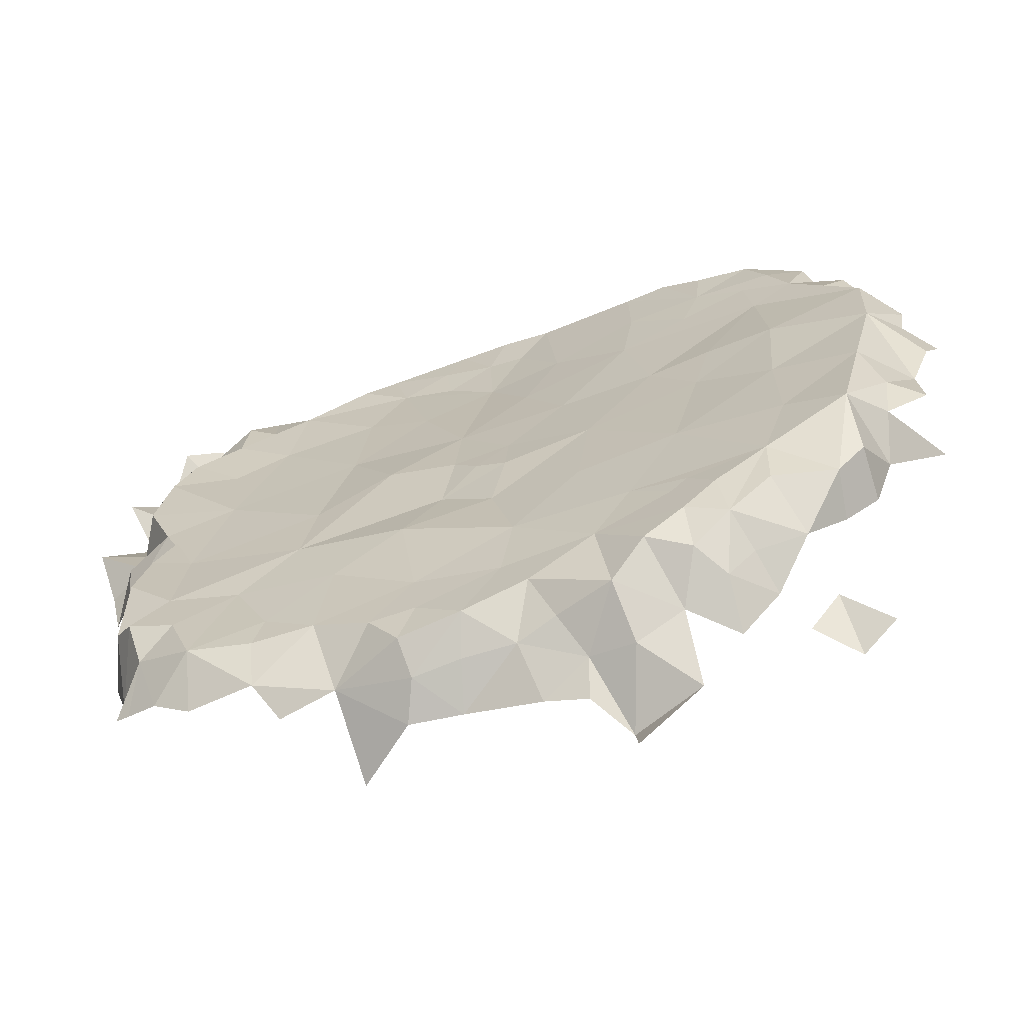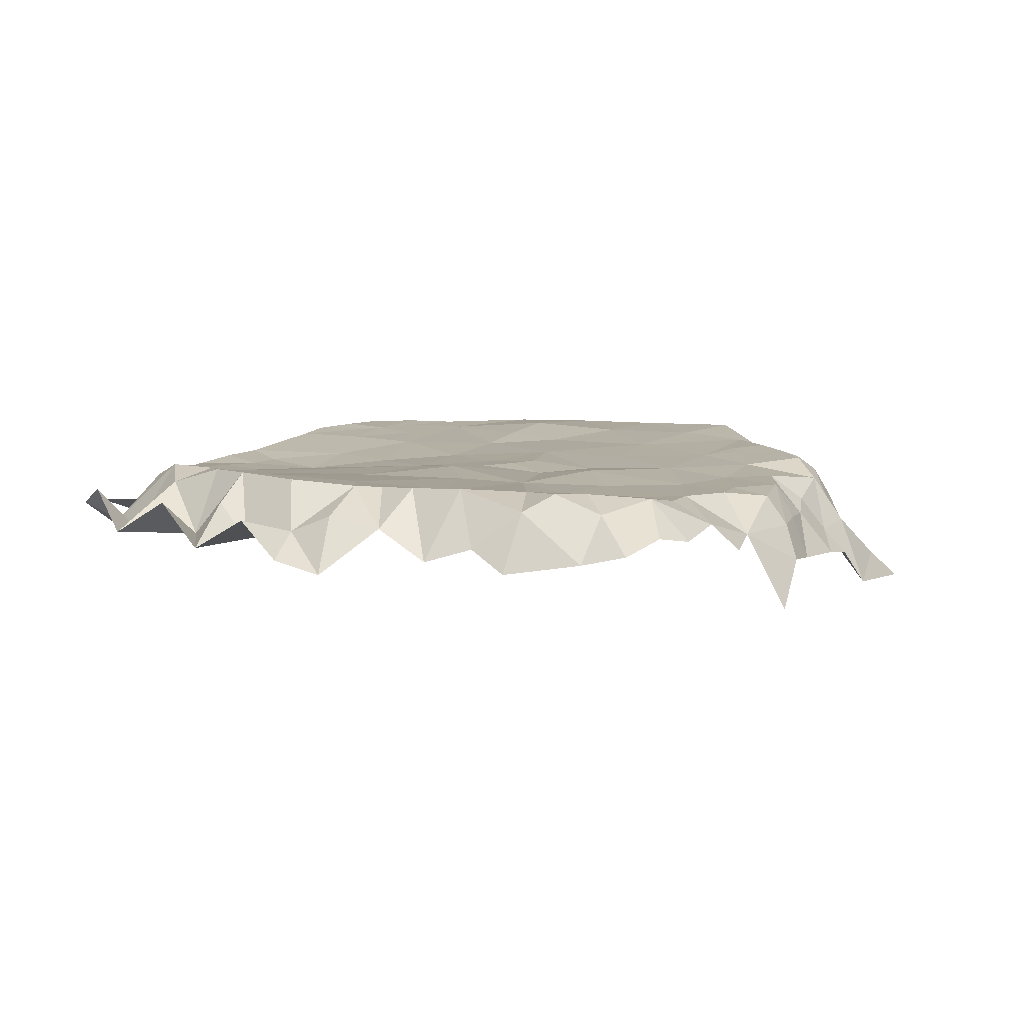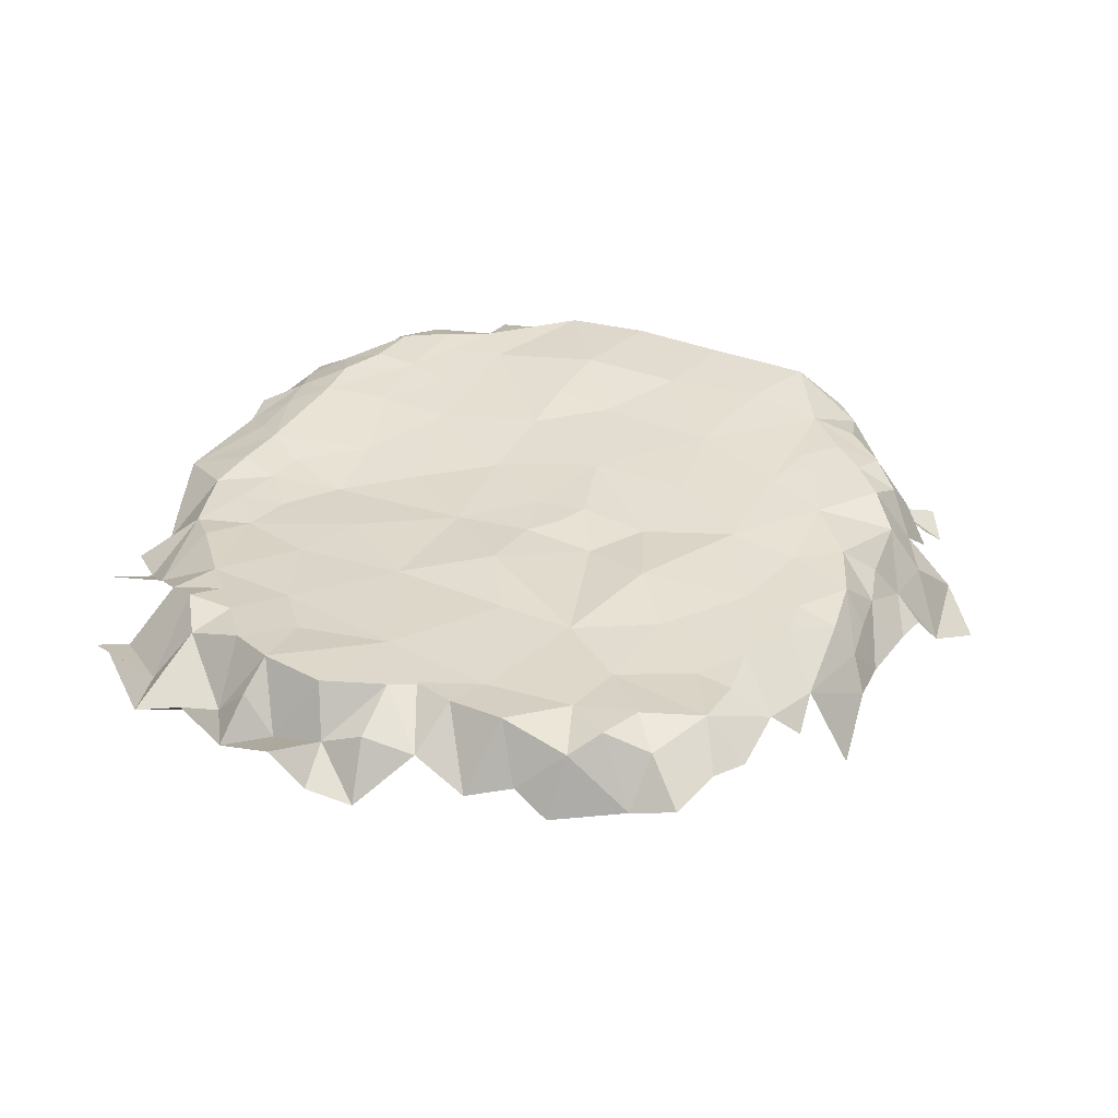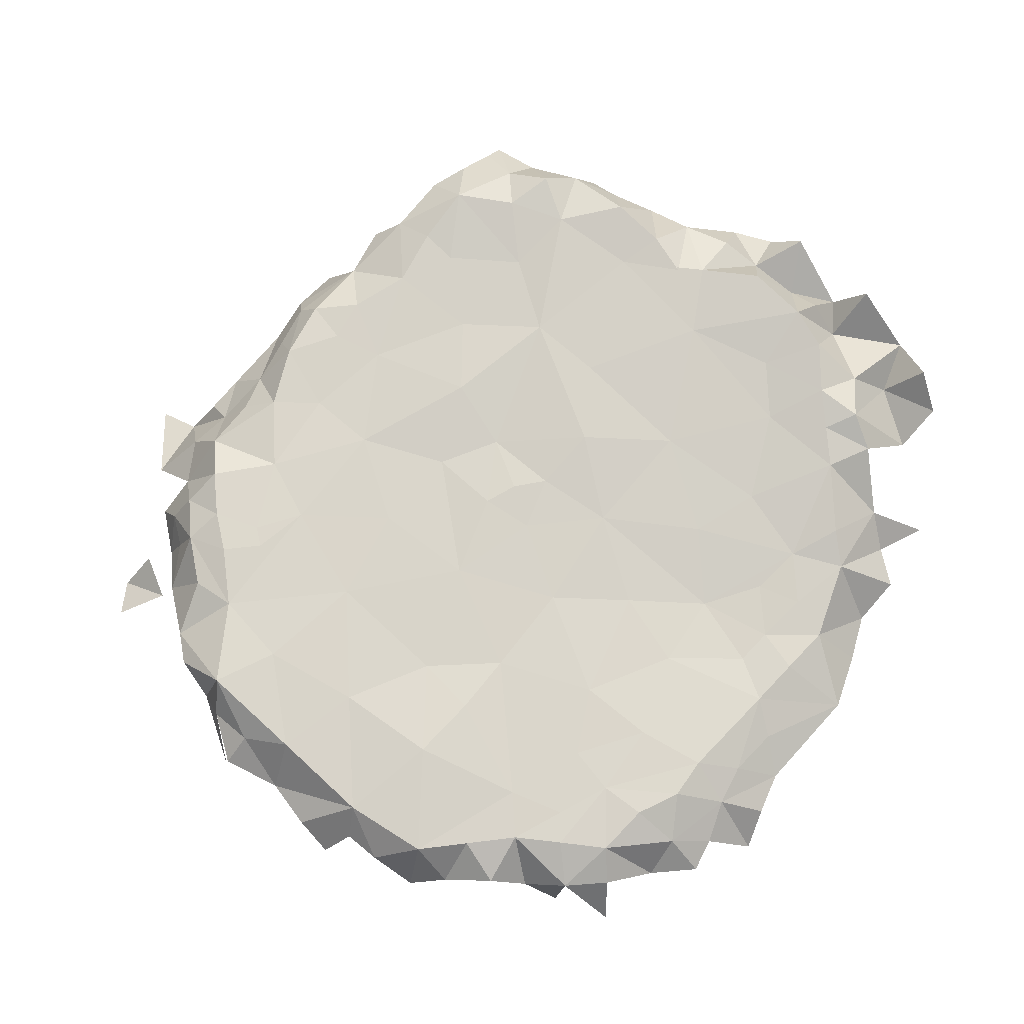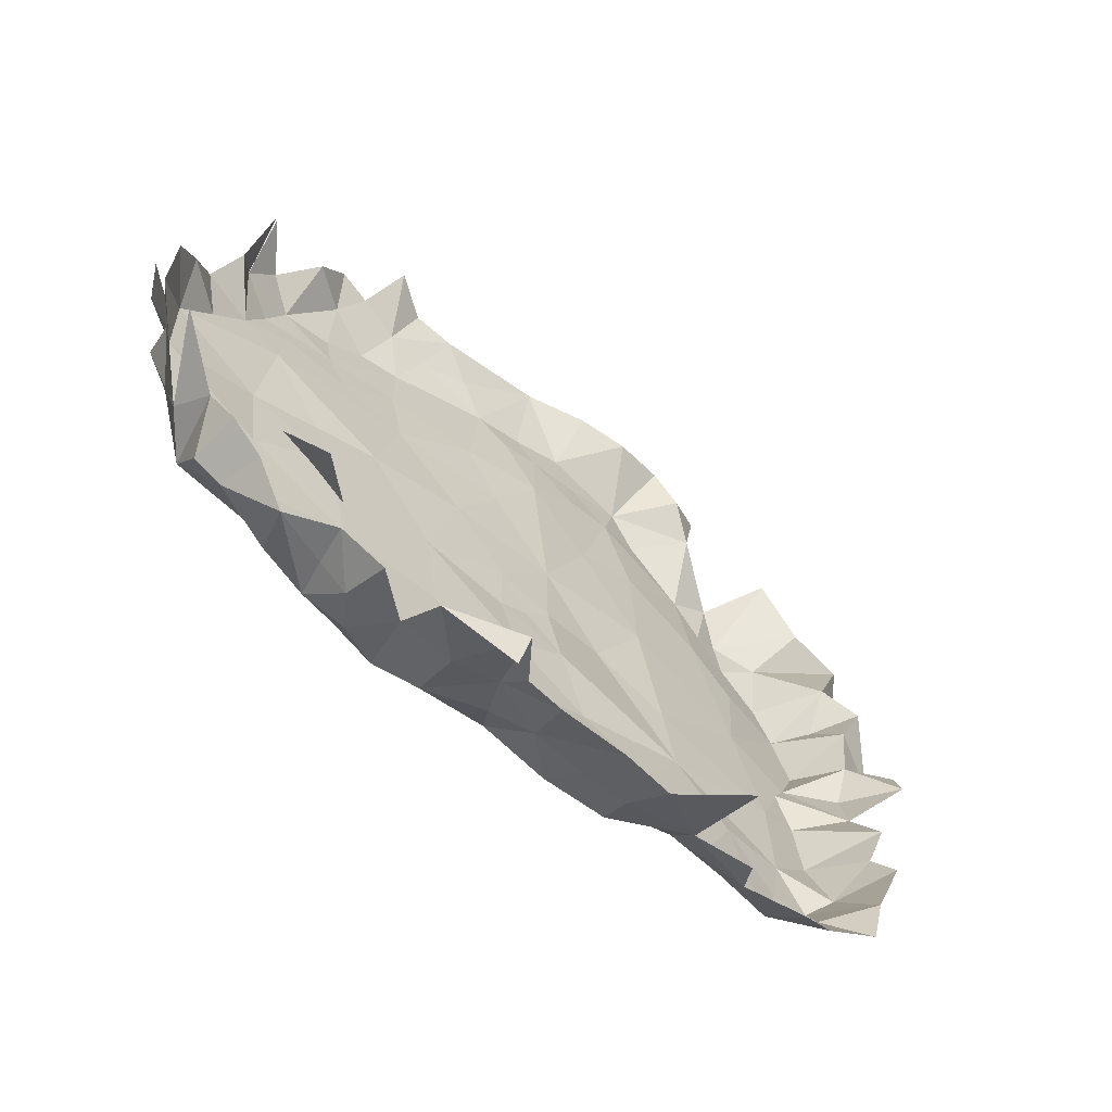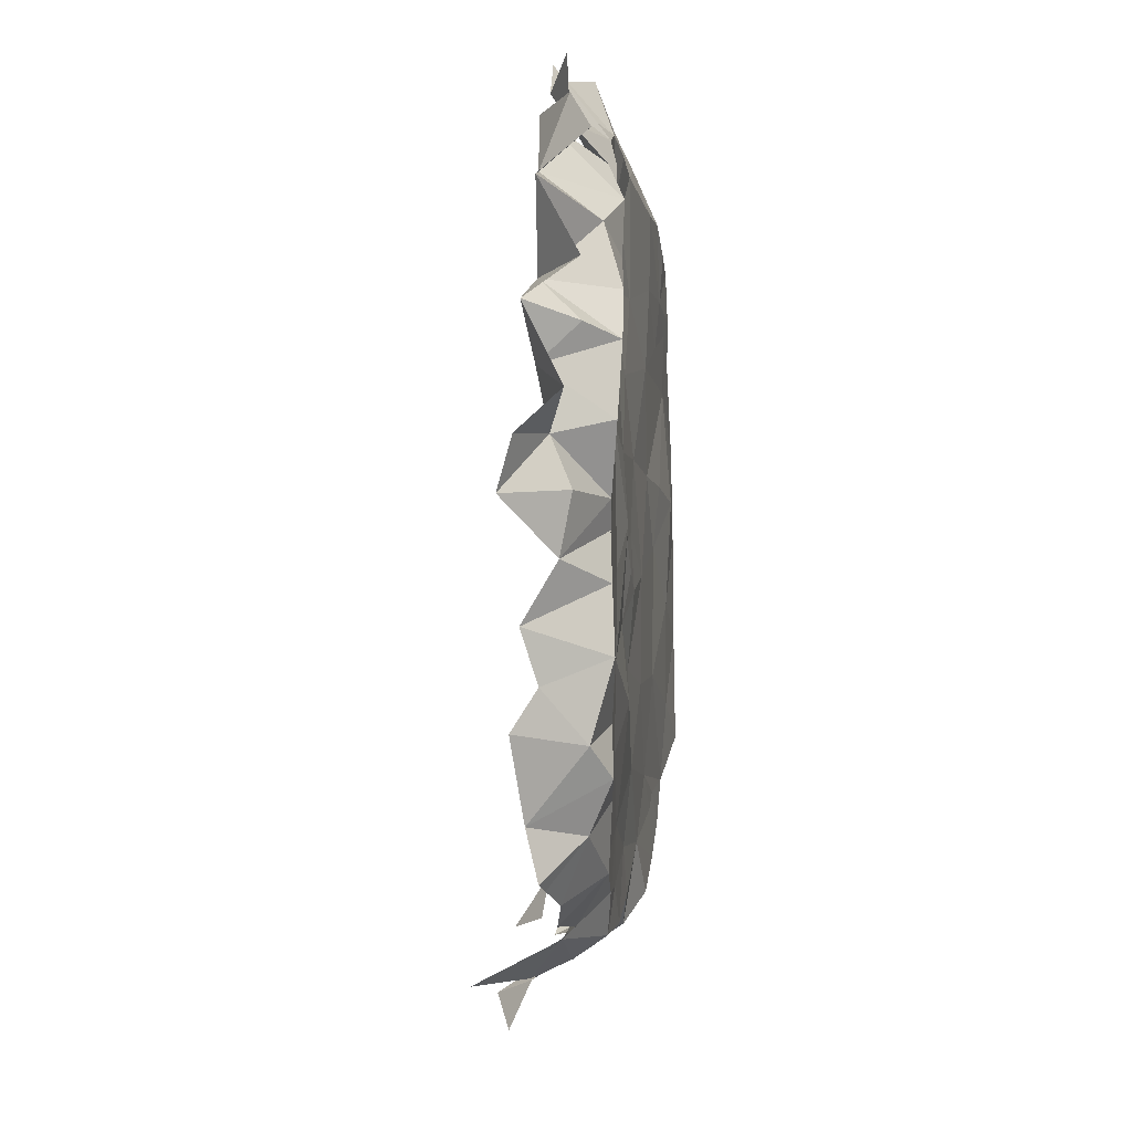
<metadata>
{"format":"obj","ext":"obj","renderer":"f3d","projection":"perspective","resolution":1024,"background":"white","views":[{"elev":-67.6,"azim":-159.0,"up":"+Z"},{"elev":9.3,"azim":107.6,"up":"+Y"},{"elev":35.6,"azim":107.9,"up":"+Y"},{"elev":75.7,"azim":-60.2,"up":"+Y"},{"elev":-66.0,"azim":-38.9,"up":"+Z"},{"elev":1.0,"azim":97.1,"up":"+Z"}]}
</metadata>
<code>
g default
v 0.5546 2.971 -0.495
v 0.5682 2.978 -0.2364
v 0.7686 2.977 -0.4921
v -1.189 3.014 1.644
v -1.156 3.022 1.919
v -0.8344 3.011 1.841
v 0.1256 2.837 2.941
v 0.3924 2.95 2.666
v 0.1544 2.966 2.607
v -1.068 3.017 -0.2038
v -0.824 3.022 -0.3854
v -0.8499 2.96 -0.5953
v -0.1327 2.962 2.016
v -0.5621 3.009 2.094
v -0.5602 3.015 2.428
v 1.711 3.071 0.7081
v 1.08 3.034 0.8459
v 1.548 3.069 1.244
v -0.3216 2.991 2.489
v 1.03 2.99 -0.346
v 0.936 3.009 1.435
v 1.324 3.04 1.853
v 0.1332 3.01 0.7286
v 0.4549 2.989 0.5985
v 0.2059 2.988 0.3953
v 0.1225 2.993 0.9842
v 0.2786 3.011 0.8149
v -0.4437 2.999 -0.1236
v -0.7043 3.01 -0.2255
v 0.3925 3.006 0.9492
v 0.1004 2.994 -0.04361
v -0.2647 2.982 -0.4068
v 1.147 3.037 0.4825
v -0.5028 2.998 1.73
v -0.6126 2.994 1.24
v 1.813 3.088 1.001
v 1.911 3.105 0.8062
v -1.682 3.023 0.9504
v -1.573 3.037 0.4704
v -1.777 2.806 0.499
v 0.2385 2.925 2.04
v 0.2485 2.94 2.41
v 0.4709 2.939 2.257
v -0.2198 3.004 0.3044
v -1.462 3.055 -0.03026
v -1.328 2.878 -0.3783
v 1.579 3.072 1.688
v 1.907 3.142 1.705
v 1.314 3.008 -0.3482
v 1.265 3.011 -0.1669
v 0.1663 2.966 -0.3768
v 0.6213 3.038 0.2787
v 0.71 3.042 1.017
v 0.3708 2.987 1.327
v -0.9139 3.025 1.194
v -1.232 3.052 1.119
v 1.425 3.038 0.1882
v 1.752 3.088 0.2773
v -1.455 2.894 -0.2719
v -1.538 2.706 -0.1071
v 0.04291 2.969 -0.6011
v -1.186 3.033 0.6308
v 1.703 3.083 -0.01483
v 0.9551 3.012 0.09363
v -1.607 2.888 0.03101
v -1.389 3.019 1.776
v -0.6919 3.014 0.3177
v 1.988 3.132 1.408
v -1.188 3.033 0.1535
v 0.6381 2.95 -0.6907
v -0.2811 3.003 0.7898
v 0.07035 2.941 2.367
v 1.604 3.059 -0.3066
v 1.879 3.098 1.119
v -0.1544 2.978 1.306
v 0.04233 2.959 1.674
v -0.9236 3.024 2.062
v 0.3442 2.967 -0.6836
v 0.579 2.975 1.811
v -1.049 2.971 -0.4213
v -1.533 2.635 2.11
v -1.472 2.941 2.127
v -1.561 2.818 1.935
v -1.936 2.752 0.9068
v -1.814 2.877 0.9944
v -1.287 2.668 -0.4225
v -1.439 2.65 -0.2958
v -1.876 2.828 0.7278
v -1.647 2.938 0.2429
v 0.8857 2.989 1.979
v -0.6274 3.005 -0.2964
v -1.118 2.737 -0.5882
v 0.4136 2.754 2.893
v -0.0831 2.968 2.549
v 1.581 3.107 2.031
v 1.337 2.903 -0.5471
v -0.8271 3.003 0.9035
v -0.3043 2.917 -0.7835
v 1.242 3.05 2.274
v 0.9833 2.802 -0.6574
v 0.7179 2.963 2.33
v -1.698 3.013 1.361
v -0.6704 3.013 -0.5272
v -0.4676 2.997 -0.467
v -0.482 3.002 -0.6601
v -1.86 2.786 1.397
v -1.756 2.845 1.553
v -0.951 3.038 2.281
v -1.2 3.028 2.219
v -0.9847 2.945 2.507
v -0.8783 2.874 2.681
v -0.6688 2.93 2.638
v 2.106 2.845 1.603
v -0.6659 2.916 -0.7247
v -0.3866 2.834 2.827
v -0.469 2.943 2.627
v -0.7626 3.028 2.41
v 2.317 2.731 1.135
v 2.135 2.985 1.149
v 2.129 2.9 1.352
v -0.5472 2.712 -0.845
v -0.7646 2.772 -0.7885
v -0.7399 2.549 -0.9073
v -1.294 3.03 1.997
v 1.983 3.035 2.476
v 1.857 2.824 2.331
v 1.843 2.939 2.627
v 0.9354 3.018 2.473
v 1.179 2.858 2.613
v 1.548 3.113 2.259
v 1.63 2.797 2.574
v -1.346 2.928 2.312
v -1.174 2.808 2.493
v -0.7767 2.708 2.884
v -0.7419 3.02 2.245
v 0.9799 3.006 2.302
v 2.355 2.98 1.511
v 2.193 2.802 1.836
v 1.8 3.136 1.897
v -0.192 2.361 -1.087
v -0.2161 2.408 -1.26
v -0.5283 2.471 -1.082
v 1.432 3.038 2.411
v 1.752 3.054 2.157
v 2.002 2.84 1.924
v -1.646 2.94 1.773
v -1.543 3.016 1.568
v 2.126 2.935 0.8998
v -1.844 2.876 1.17
v -0.1089 2.664 -0.8759
v -0.03164 2.838 -0.759
v 0.1599 2.789 -0.787
v 0.1251 2.576 -0.9553
v 0.4682 2.604 -0.8807
v 1.973 3.122 0.5379
v 2.056 2.8 -0.0813
v 1.878 3.014 -0.132
v 1.919 3.111 0.08463
v -0.3216 2.685 -0.9397
v -1.493 2.729 2.395
v 0.627 2.801 -0.7954
v 0.4032 2.807 -0.7885
v 0.6482 2.718 2.837
v 0.8913 2.754 2.886
v 0.7827 2.977 2.592
v 0.4931 2.958 2.479
v 1.411 3.079 2.153
v 2.031 3.035 0.2152
v 2.123 2.859 0.434
v -1.039 2.833 2.69
v 1.97 2.863 -0.3273
v 2.039 2.848 -0.2949
v 2.043 3.009 1.765
v -0.8918 2.779 -0.6684
v 2.167 2.756 0.2665
v -1.793 2.829 0.2103
v 1.252 2.765 -0.6719
v 0.7074 2.634 -0.8655
v 0.9827 2.425 -0.8576
v 2.344 2.796 1.348
v 1.817 2.902 -0.401
v -0.9287 2.589 -0.7385
v 2.132 2.849 2.289
v 2.169 2.795 0.656
v -0.5921 2.832 2.85
v -0.2304 2.91 2.688
v 1.219 2.851 2.879
v 1.038 2.76 2.746
v 2.241 3.027 1.983
v -0.06379 2.543 -1.001
v 1.655 2.868 -0.5051
v -1.787 2.554 0.1526
g polySurface13 polySurface12 island_obj
f 1 2 3
f 4 5 6
f 7 8 9
f 10 11 12
f 13 14 15
f 16 17 18
f 13 15 19
f 3 2 20
f 18 21 22
f 23 24 25
f 26 27 23
f 10 28 29
f 24 27 30
f 28 31 32
f 16 33 17
f 4 34 35
f 16 36 37
f 38 39 40
f 41 42 43
f 44 25 31
f 45 10 46
f 18 47 48
f 49 20 50
f 51 32 31
f 31 52 2
f 21 53 54
f 18 22 47
f 4 55 56
f 57 33 58
f 45 59 60
f 17 53 21
f 33 24 53
f 28 44 31
f 51 61 32
f 38 56 62
f 18 17 21
f 33 53 17
f 57 58 63
f 20 2 64
f 45 60 65
f 4 66 5
f 10 67 28
f 18 48 68
f 10 69 67
f 69 39 62
f 31 2 51
f 25 24 52
f 57 64 33
f 27 26 30
f 70 1 3
f 44 71 25
f 13 72 41
f 57 63 73
f 52 64 2
f 16 18 74
f 75 76 54
f 6 5 77
f 61 51 78
f 76 41 54
f 41 79 54
f 57 73 50
f 45 46 59
f 57 50 64
f 27 24 23
f 6 34 4
f 69 62 67
f 30 54 53
f 44 28 67
f 73 49 50
f 10 12 80
f 81 82 83
f 38 84 85
f 46 86 87
f 38 88 84
f 87 59 46
f 45 69 10
f 33 52 24
f 26 75 54
f 39 89 40
f 87 60 59
f 44 67 71
f 79 21 54
f 10 29 11
f 16 74 36
f 4 35 55
f 34 13 76
f 22 21 90
f 28 32 91
f 13 41 76
f 38 62 39
f 64 50 20
f 76 75 34
f 54 30 26
f 38 40 88
f 13 34 14
f 86 46 92
f 69 45 39
f 41 72 42
f 7 93 8
f 13 94 72
f 31 25 52
f 13 19 94
f 33 64 52
f 39 45 89
f 24 30 53
f 22 95 47
f 96 49 73
f 97 67 62
f 98 32 61
f 90 99 22
f 100 3 20
f 97 71 67
f 71 97 35
f 56 97 62
f 71 35 75
f 71 75 26
f 71 23 25
f 71 26 23
f 101 90 79
f 4 56 102
f 100 70 3
f 90 21 79
f 34 75 35
f 6 77 14
f 103 104 105
f 106 107 102
f 108 77 109
f 110 111 112
f 97 55 35
f 68 48 113
f 46 10 80
f 114 103 105
f 115 116 112
f 117 110 112
f 12 103 114
f 72 94 9
f 80 92 46
f 108 117 77
f 117 112 15
f 118 119 120
f 105 98 121
f 122 121 123
f 124 109 77
f 96 20 49
f 125 126 127
f 128 129 99
f 126 130 131
f 109 132 133
f 133 110 109
f 111 134 112
f 5 66 124
f 135 77 117
f 99 136 128
f 137 113 138
f 68 113 120
f 139 47 95
f 140 141 142
f 15 135 117
f 130 143 131
f 144 145 139
f 146 66 147
f 148 36 74
f 9 42 72
f 149 102 38
f 150 151 152
f 145 48 139
f 153 152 154
f 155 58 16
f 156 157 158
f 151 150 98
f 19 15 116
f 77 135 14
f 159 121 98
f 160 132 82
f 12 11 103
f 70 161 78
f 151 61 152
f 38 102 56
f 152 153 150
f 58 33 16
f 110 108 109
f 102 147 4
f 162 154 152
f 163 164 165
f 117 108 110
f 34 6 14
f 8 166 42
f 94 19 116
f 55 97 56
f 96 100 20
f 77 5 124
f 124 66 82
f 116 15 112
f 147 66 4
f 109 124 82
f 98 105 32
f 130 95 167
f 168 155 169
f 110 170 111
f 171 157 172
f 140 159 150
f 48 173 113
f 170 110 133
f 157 73 63
f 143 130 167
f 174 12 122
f 168 169 175
f 119 74 120
f 176 40 89
f 107 146 147
f 168 158 58
f 136 101 128
f 154 162 161
f 144 95 130
f 65 176 89
f 157 156 172
f 138 173 145
f 173 138 113
f 96 177 100
f 161 178 154
f 137 120 113
f 12 174 92
f 38 85 149
f 37 155 16
f 178 100 179
f 114 122 12
f 142 121 159
f 119 118 148
f 159 140 142
f 180 118 120
f 157 171 181
f 182 174 122
f 178 161 100
f 174 182 92
f 144 126 183
f 68 74 18
f 168 58 155
f 169 155 184
f 158 168 156
f 185 115 112
f 99 167 22
f 65 89 45
f 74 119 148
f 173 48 145
f 167 95 22
f 168 175 156
f 92 80 12
f 121 114 105
f 166 101 43
f 83 82 66
f 107 147 102
f 166 43 42
f 128 101 165
f 129 128 165
f 1 51 2
f 104 32 105
f 29 28 91
f 1 78 51
f 104 103 91
f 79 41 101
f 132 109 82
f 91 103 11
f 78 162 152
f 94 186 7
f 162 78 161
f 11 29 91
f 43 101 41
f 135 15 14
f 187 129 188
f 145 189 138
f 157 63 158
f 144 183 145
f 42 9 8
f 32 104 91
f 190 150 153
f 1 70 78
f 188 129 165
f 134 185 112
f 191 73 181
f 136 99 90
f 159 98 150
f 161 70 100
f 186 94 116
f 122 114 121
f 148 37 36
f 139 48 47
f 157 181 73
f 74 68 120
f 189 145 183
f 73 191 96
f 83 66 146
f 137 180 120
f 143 99 129
f 167 99 143
f 131 127 126
f 65 60 192
f 125 183 126
f 163 165 8
f 144 139 95
f 166 8 165
f 150 190 140
f 115 186 116
f 37 148 184
f 93 163 8
f 126 144 130
f 164 188 165
f 122 123 182
f 186 115 7
f 152 61 78
f 9 94 7
f 58 158 63
f 106 102 149
f 61 151 98
f 166 165 101
f 101 136 90
f 37 184 155
g default
v -1.176 2.299 -0.9397
v -1.348 2.367 -0.8593
v -1.155 2.471 -0.6793
v -1.007 2.453 -0.8685
g polySurface12 island_obj polySurface14
f 193 194 195
f 196 193 195

</code>
